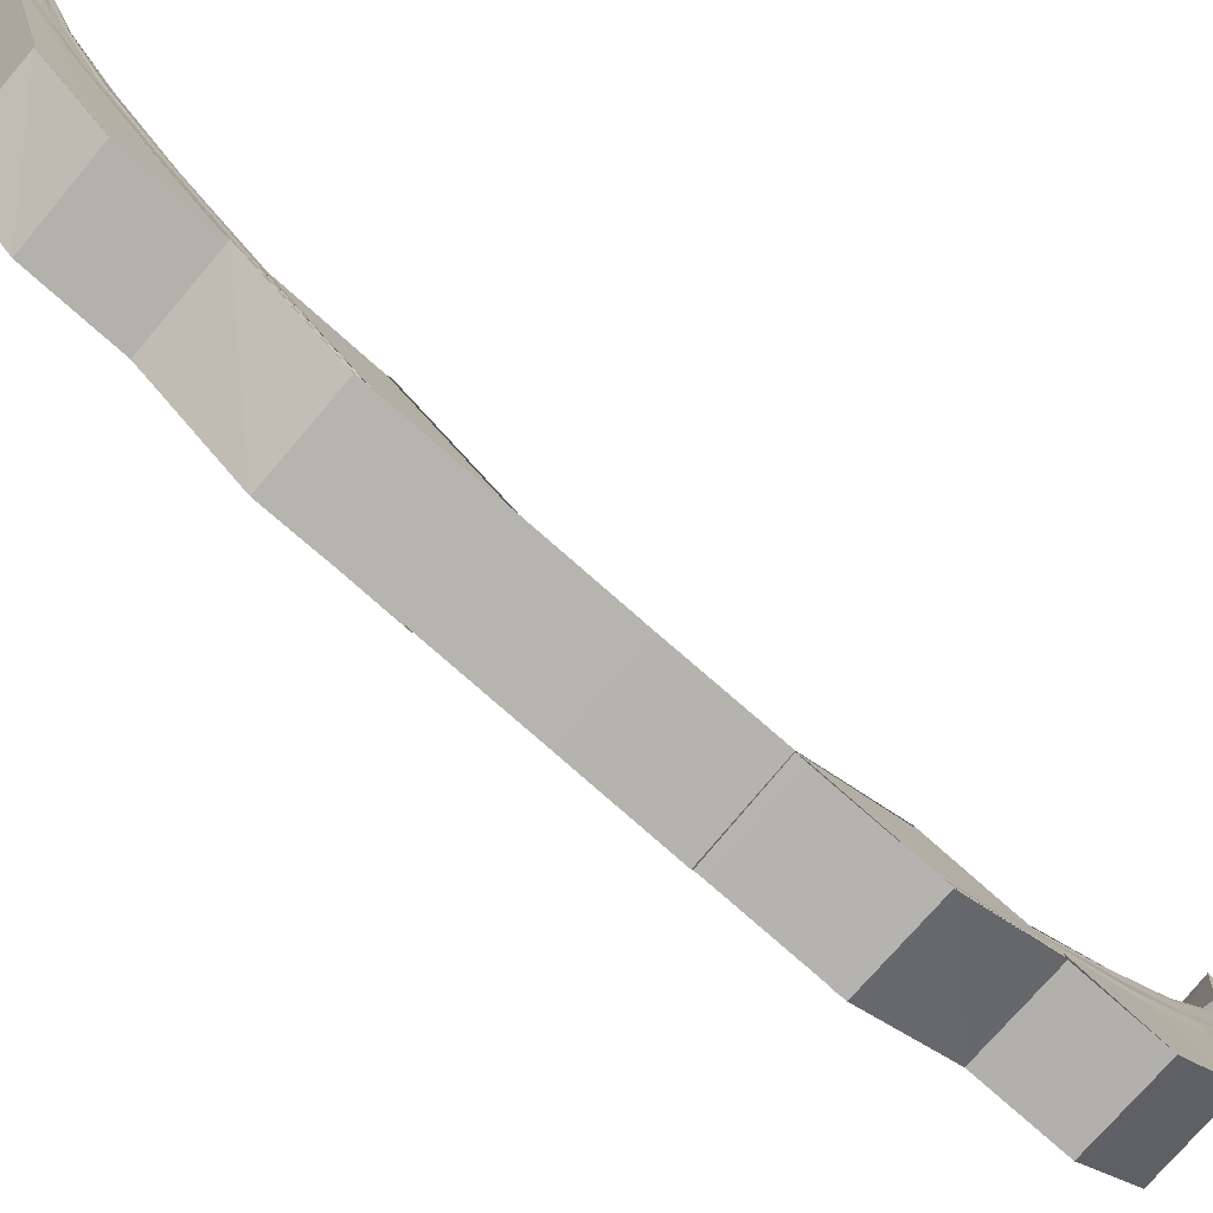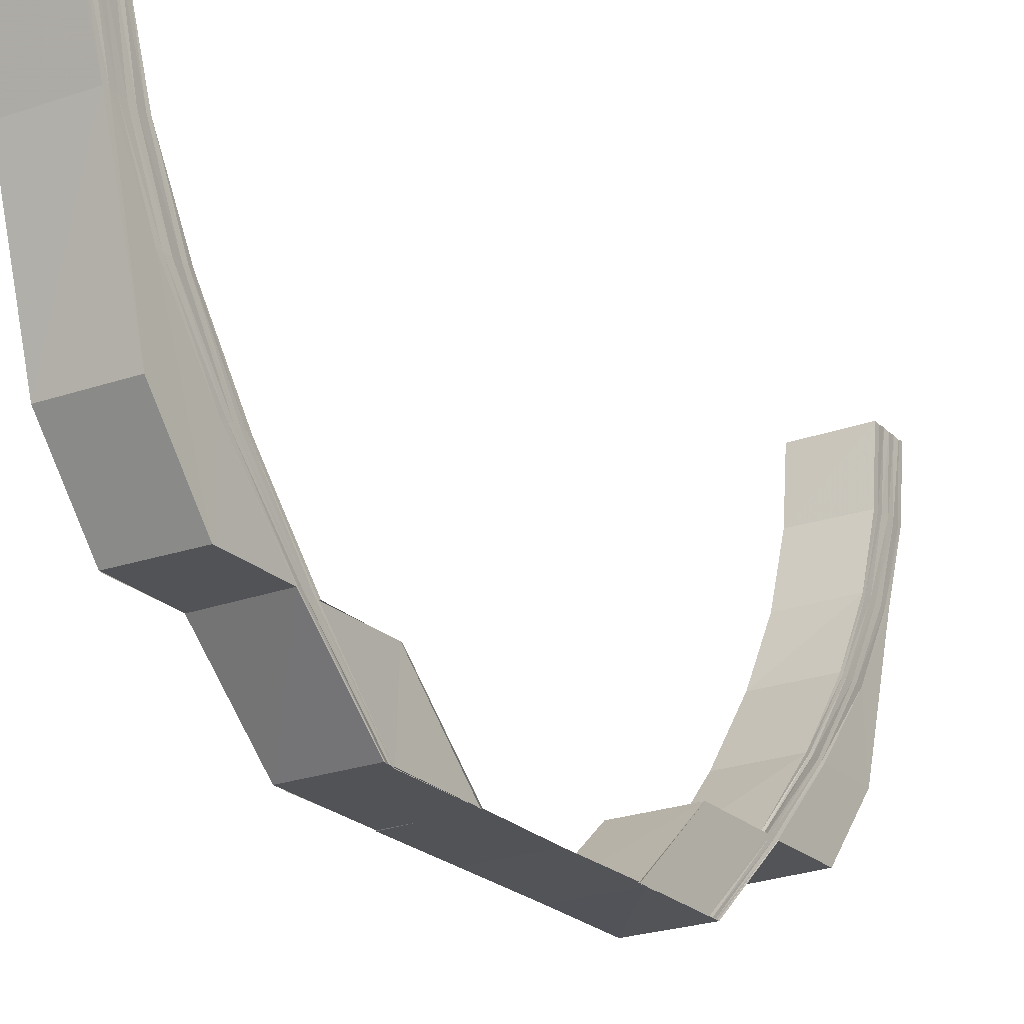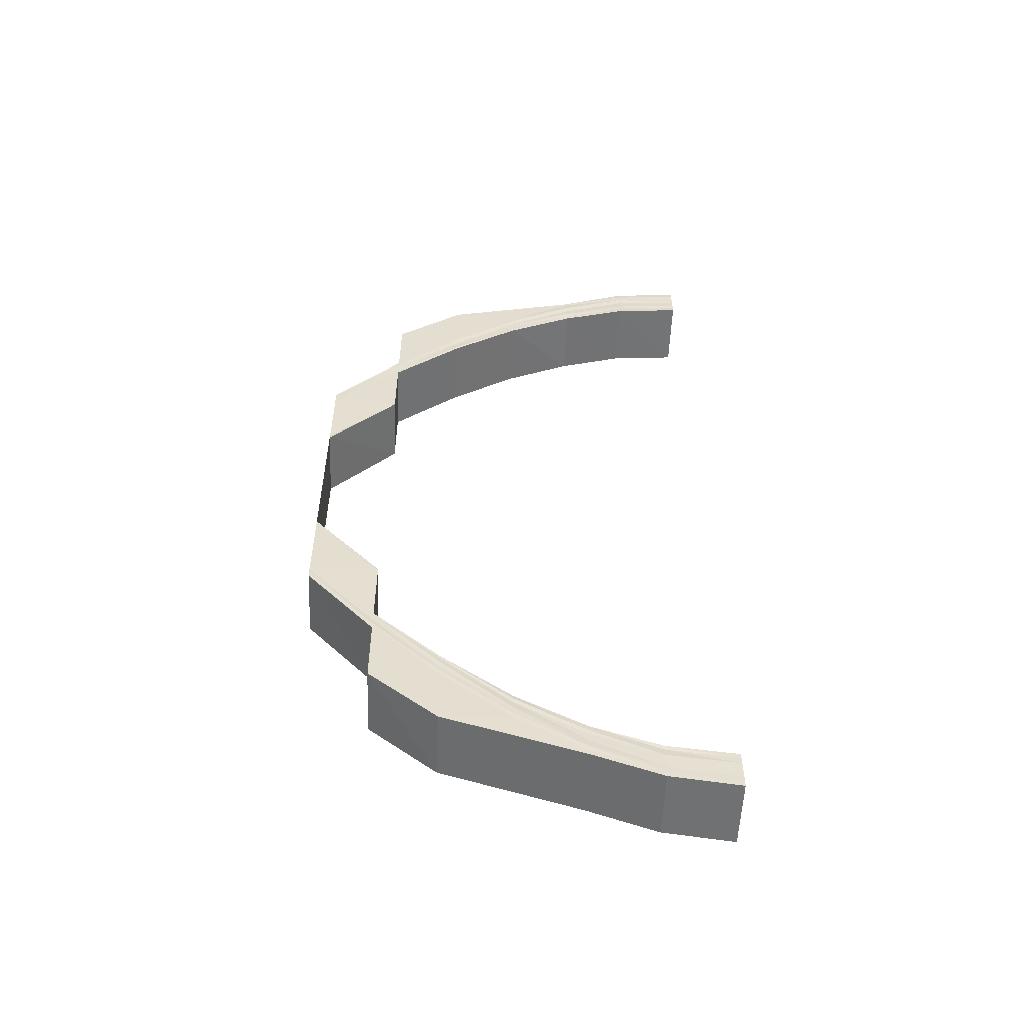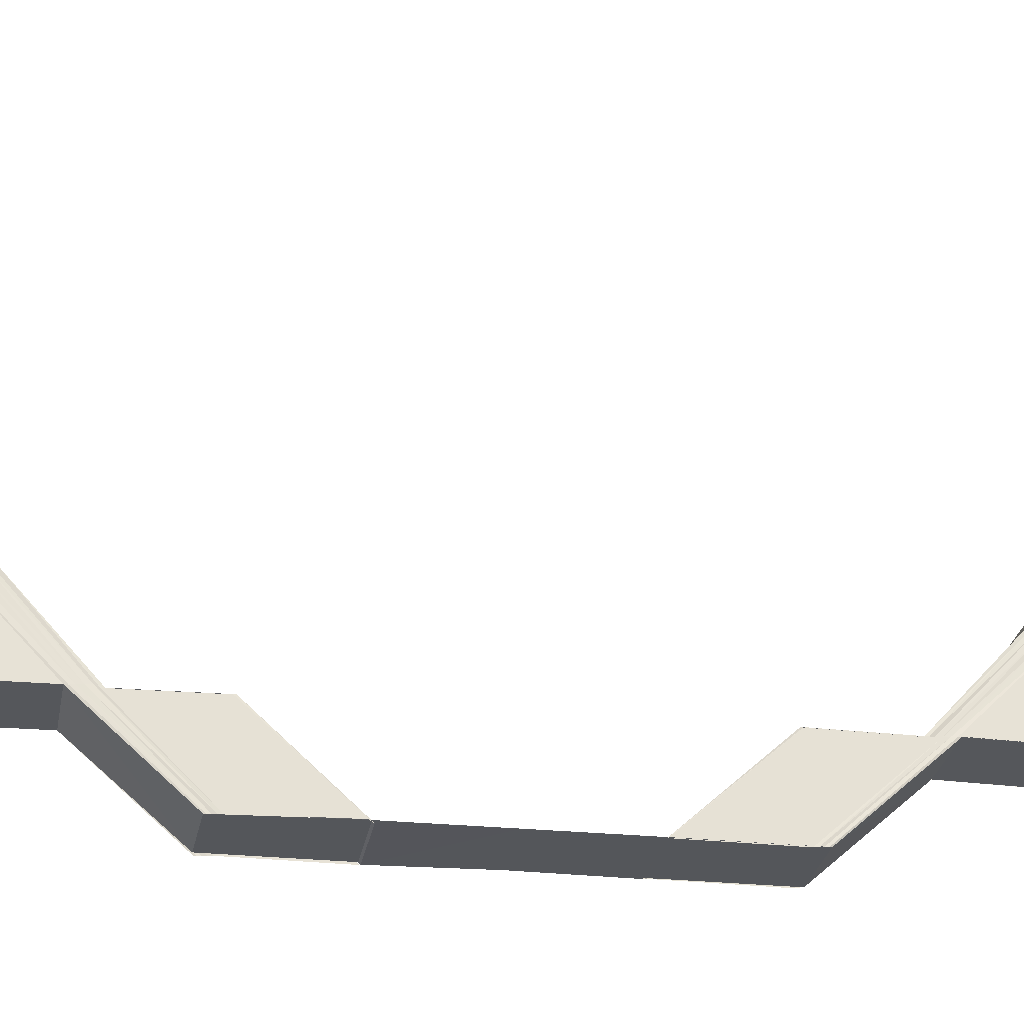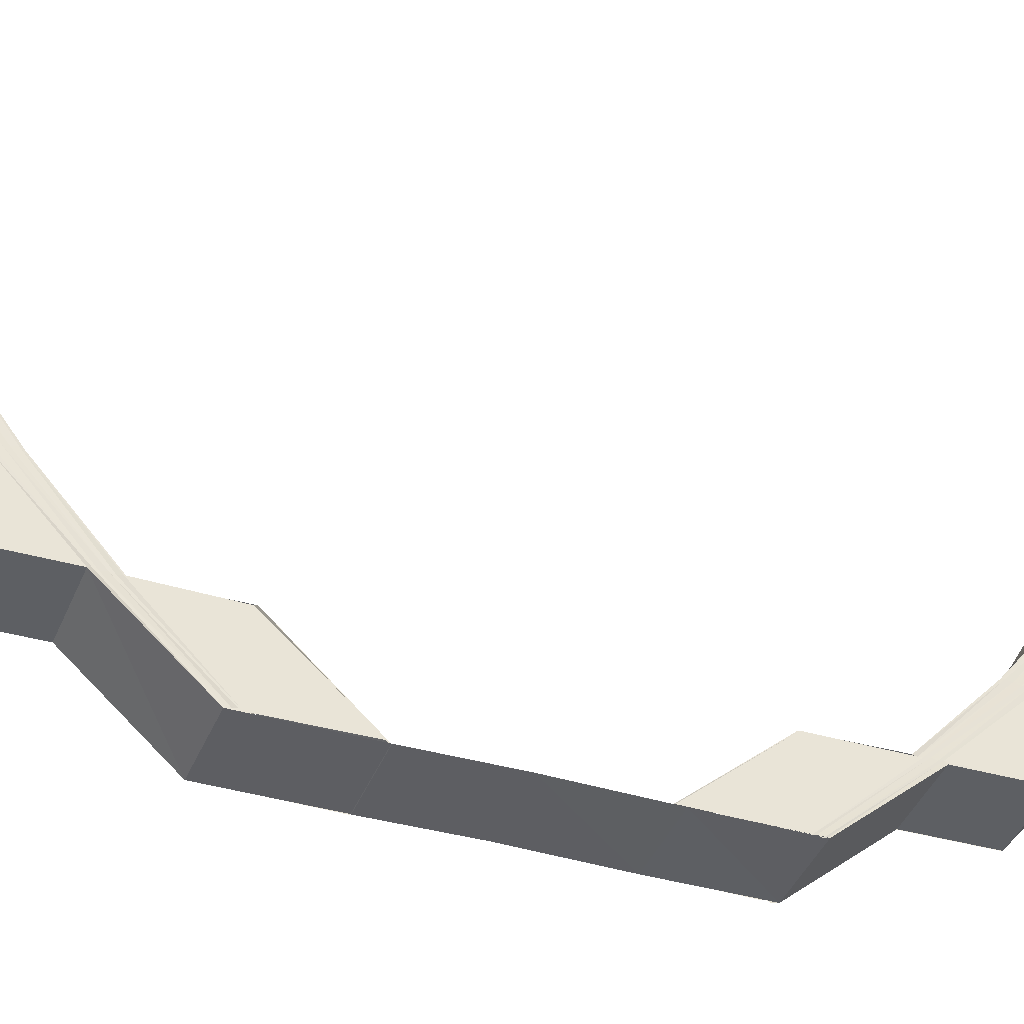
<metadata>
{"format":"obj","ext":"obj","renderer":"f3d","projection":"perspective","resolution":1024,"background":"white","views":[{"elev":-79.8,"azim":-131.0,"up":"+Y"},{"elev":-23.0,"azim":32.9,"up":"+Y"},{"elev":-54.2,"azim":87.1,"up":"+Z"},{"elev":-25.8,"azim":81.0,"up":"+Y"},{"elev":-39.5,"azim":69.3,"up":"+Y"}]}
</metadata>
<code>
o 18061
v 2249 1881 8.601
v 2249 1881 8.602
v 2249 1881 8.601
v 2249 1881 8.606
v 2249 1881 8.602
v 2249 1881 8.602
v 2249 1881 8.602
v 2249 1881 8.602
v 2249 1881 8.606
v 2249 1881 8.601
v 2249 1881 8.601
v 2249 1881 8.612
v 2249 1881 8.606
v 2249 1881 8.62
v 2249 1881 8.612
v 2249 1881 8.606
v 2249 1881 8.612
v 2249 1881 8.612
v 2249 1881 8.62
v 2249 1881 8.603
v 2249 1881 8.603
v 2249 1881 8.607
v 2249 1881 8.604
v 2249 1881 8.604
v 2249 1881 8.613
v 2249 1881 8.608
v 2249 1881 8.62
v 2249 1881 8.62
v 2249 1881 8.621
v 2249 1881 8.63
v 2249 1881 8.63
v 2249 1881 8.641
v 2249 1881 8.614
v 2249 1881 8.631
v 2249 1881 8.641
v 2249 1881 8.642
v 2249 1881 8.621
v 2249 1881 8.631
v 2249 1881 8.642
v 2249 1881 8.632
v 2249 1881 8.643
v 2249 1881 8.622
v 2249 1881 8.615
v 2249 1881 8.609
v 2249 1881 8.632
v 2249 1881 8.643
v 2249 1881 8.623
v 2249 1881 8.616
v 2249 1881 8.61
v 2249 1881 8.605
v 2249 1881 8.606
v 2249 1881 8.605
v 2249 1881 8.606
v 2249 1881 8.607
v 2249 1881 8.607
v 2249 1881 8.611
v 2249 1881 8.608
v 2249 1881 8.607
v 2249 1881 8.608
v 2249 1881 8.607
v 2249 1881 8.616
v 2249 1881 8.611
v 2249 1881 8.608
v 2249 1881 8.612
v 2249 1881 8.608
v 2249 1881 8.607
v 2249 1881 8.612
v 2249 1881 8.611
v 2249 1881 8.617
v 2249 1881 8.617
v 2249 1881 8.617
v 2249 1881 8.617
v 2249 1881 8.625
v 2249 1881 8.624
v 2249 1881 8.634
v 2249 1881 8.633
v 2249 1881 8.624
v 2249 1881 8.625
v 2249 1881 8.633
v 2249 1881 8.634
v 2249 1881 8.633
v 2249 1881 8.624
v 2249 1881 8.643
v 2249 1881 8.655
v 2249 1881 8.655
v 2249 1881 8.644
v 2249 1881 8.655
v 2249 1881 8.607
v 2249 1881 8.608
v 2249 1881 8.607
v 2249 1881 8.612
v 2249 1881 8.608
v 2249 1881 8.617
v 2249 1881 8.611
v 2249 1881 8.625
v 2249 1881 8.617
v 2249 1881 8.634
v 2249 1881 8.624
v 2249 1881 8.607
v 2249 1881 8.606
v 2249 1881 8.611
v 2249 1881 8.616
v 2249 1881 8.624
v 2249 1881 8.606
v 2249 1881 8.605
v 2249 1881 8.607
v 2249 1881 8.608
v 2249 1881 8.611
v 2249 1881 8.617
v 2249 1881 8.624
v 2249 1881 8.633
v 2249 1881 8.606
v 2249 1881 8.605
v 2249 1881 8.604
v 2249 1881 8.61
v 2249 1881 8.605
v 2249 1881 8.604
v 2249 1881 8.603
v 2249 1881 8.616
v 2249 1881 8.609
v 2249 1881 8.604
v 2249 1881 8.603
v 2249 1881 8.602
v 2249 1881 8.603
v 2249 1881 8.601
v 2249 1881 8.602
v 2249 1881 8.602
v 2249 1881 8.601
v 2249 1881 8.608
v 2249 1881 8.615
v 2249 1881 8.607
v 2249 1881 8.606
v 2249 1881 8.602
v 2249 1881 8.602
v 2249 1881 8.601
v 2249 1881 8.606
v 2249 1881 8.606
v 2249 1881 8.612
v 2249 1881 8.612
v 2249 1881 8.613
v 2249 1881 8.612
v 2249 1881 8.62
v 2249 1881 8.62
v 2249 1881 8.621
v 2249 1881 8.62
v 2249 1881 8.614
v 2249 1881 8.621
v 2249 1881 8.622
v 2249 1881 8.623
v 2249 1881 8.633
v 2249 1881 8.633
v 2249 1881 8.632
v 2249 1881 8.644
v 2249 1881 8.644
v 2249 1881 8.655
v 2249 1881 8.655
v 2249 1881 8.644
v 2249 1881 8.667
v 2249 1881 8.655
v 2249 1881 8.667
v 2249 1881 8.667
v 2249 1881 8.654
v 2249 1881 8.655
v 2249 1881 8.643
v 2249 1881 8.643
v 2249 1881 8.644
v 2249 1881 8.655
v 2249 1881 8.632
v 2249 1881 8.643
v 2249 1881 8.631
v 2249 1881 8.642
v 2249 1881 8.631
v 2249 1881 8.642
v 2249 1881 8.63
v 2249 1881 8.63
v 2249 1881 8.63
v 2249 1881 8.641
v 2249 1881 8.641
v 2249 1881 8.63
v 2249 1881 8.641
v 2249 1881 8.641
v 2249 1881 8.63
v 2249 1881 8.654
v 2249 1881 8.641
v 2249 1881 8.667
v 2249 1881 8.678
v 2249 1881 8.678
v 2249 1881 8.689
v 2249 1881 8.689
v 2249 1881 8.678
v 2249 1881 8.667
v 2249 1881 8.667
v 2249 1881 8.679
v 2249 1881 8.679
v 2249 1881 8.692
v 2249 1881 8.692
v 2249 1881 8.692
v 2249 1881 8.703
v 2249 1881 8.713
v 2249 1881 8.703
v 2249 1881 8.703
v 2249 1881 8.721
v 2249 1881 8.713
v 2249 1881 8.713
v 2249 1881 8.727
v 2249 1881 8.721
v 2249 1881 8.731
v 2249 1881 8.727
v 2249 1881 8.703
v 2249 1881 8.692
v 2249 1881 8.691
v 2249 1881 8.702
v 2249 1881 8.691
v 2249 1881 8.732
v 2249 1881 8.731
v 2249 1881 8.732
v 2249 1881 8.731
v 2249 1881 8.731
v 2249 1881 8.727
v 2249 1881 8.727
v 2249 1881 8.721
v 2249 1881 8.721
v 2249 1881 8.713
v 2249 1881 8.73
v 2249 1881 8.731
v 2249 1881 8.726
v 2249 1881 8.72
v 2249 1881 8.731
v 2249 1881 8.727
v 2249 1881 8.721
v 2249 1881 8.713
v 2249 1881 8.731
v 2249 1881 8.732
v 2249 1881 8.73
v 2249 1881 8.729
v 2249 1881 8.73
v 2249 1881 8.729
v 2249 1881 8.729
v 2249 1881 8.732
v 2249 1881 8.728
v 2249 1881 8.728
v 2249 1881 8.729
v 2249 1881 8.727
v 2249 1881 8.727
v 2249 1881 8.728
v 2249 1881 8.726
v 2249 1881 8.726
v 2249 1881 8.726
v 2249 1881 8.725
v 2249 1881 8.727
v 2249 1881 8.726
v 2249 1881 8.725
v 2249 1881 8.725
v 2249 1881 8.722
v 2249 1881 8.725
v 2249 1881 8.725
v 2249 1881 8.721
v 2249 1881 8.722
v 2249 1881 8.721
v 2249 1881 8.716
v 2249 1881 8.716
v 2249 1881 8.716
v 2249 1881 8.708
v 2249 1881 8.709
v 2249 1881 8.699
v 2249 1881 8.7
v 2249 1881 8.716
v 2249 1881 8.709
v 2249 1881 8.708
v 2249 1881 8.7
v 2249 1881 8.699
v 2249 1881 8.689
v 2249 1881 8.69
v 2249 1881 8.678
v 2249 1881 8.678
v 2249 1881 8.689
v 2249 1881 8.678
v 2249 1881 8.69
v 2249 1881 8.7
v 2249 1881 8.7
v 2249 1881 8.709
v 2249 1881 8.701
v 2249 1881 8.69
v 2249 1881 8.709
v 2249 1881 8.716
v 2249 1881 8.701
v 2249 1881 8.691
v 2249 1881 8.71
v 2249 1881 8.717
v 2249 1881 8.722
v 2249 1881 8.702
v 2249 1881 8.691
v 2249 1881 8.711
v 2249 1881 8.717
v 2249 1881 8.722
v 2249 1881 8.723
v 2249 1881 8.718
v 2249 1881 8.724
v 2249 1881 8.712
v 2249 1881 8.719
v 2249 1881 8.725
v 2249 1881 8.712
v 2249 1881 8.702
v 2249 1881 8.703
v 2249 1881 8.692
v 2249 1881 8.69
v 2249 1881 8.69
v 2249 1881 8.678
v 2249 1881 8.678
v 2249 1881 8.689
v 2249 1881 8.701
v 2249 1881 8.701
v 2249 1881 8.69
v 2249 1881 8.702
v 2249 1881 8.712
v 2249 1881 8.713
v 2249 1881 8.712
v 2249 1881 8.713
v 2249 1881 8.721
v 2249 1881 8.711
v 2249 1881 8.721
v 2249 1881 8.727
v 2249 1881 8.72
v 2249 1881 8.727
v 2249 1881 8.731
v 2249 1881 8.731
v 2249 1881 8.726
v 2249 1881 8.719
v 2249 1881 8.732
v 2249 1881 8.732
v 2249 1881 8.73
v 2249 1881 8.731
v 2249 1881 8.725
v 2249 1881 8.729
v 2249 1881 8.73
v 2249 1881 8.718
v 2249 1881 8.724
v 2249 1881 8.728
v 2249 1881 8.71
v 2249 1881 8.7
v 2249 1881 8.717
v 2249 1881 8.709
v 2249 1881 8.7
v 2249 1881 8.723
v 2249 1881 8.717
v 2249 1881 8.709
v 2249 1881 8.708
v 2249 1881 8.699
v 2249 1881 8.727
v 2249 1881 8.728
v 2249 1881 8.722
v 2249 1881 8.726
v 2249 1881 8.727
v 2249 1881 8.716
v 2249 1881 8.716
v 2249 1881 8.722
v 2249 1881 8.721
v 2249 1881 8.725
v 2249 1881 8.725
v 2249 1881 8.726
v 2249 1881 8.726
v 2249 1881 8.607
v 2249 1881 8.607
v 2249 1881 8.606
v 2249 1881 8.605
v 2249 1881 8.604
v 2249 1881 8.603
v 2249 1881 8.602
v 2249 1881 8.601
f 1 2 3
f 2 4 5
f 6 5 3
f 3 5 7
f 8 9 6
f 10 8 11
f 9 12 13
f 12 14 15
f 13 16 5
f 4 17 16
f 15 18 16
f 17 19 18
f 5 16 20
f 5 20 7
f 7 20 21
f 16 22 20
f 16 18 22
f 20 23 21
f 20 22 23
f 21 23 24
f 18 25 22
f 22 26 23
f 22 25 26
f 18 27 25
f 28 27 18
f 27 29 25
f 27 30 29
f 31 32 30
f 25 29 33
f 25 33 26
f 30 34 29
f 30 35 34
f 35 36 34
f 29 34 37
f 29 37 33
f 34 36 38
f 34 38 37
f 36 39 38
f 38 39 40
f 39 41 40
f 37 38 42
f 38 40 42
f 33 37 43
f 37 42 43
f 33 43 44
f 26 33 44
f 40 41 45
f 41 46 45
f 42 40 47
f 40 45 47
f 43 42 48
f 42 47 48
f 43 48 49
f 44 43 49
f 26 44 50
f 23 26 50
f 23 50 24
f 50 44 51
f 44 49 51
f 50 51 52
f 24 50 52
f 52 51 53
f 51 54 53
f 51 49 54
f 53 54 55
f 49 56 54
f 49 48 56
f 54 57 55
f 54 56 57
f 55 57 58
f 57 59 60
f 48 61 56
f 56 62 57
f 56 61 62
f 57 62 63
f 62 64 59
f 48 47 61
f 63 65 66
f 67 68 65
f 62 69 67
f 61 69 62
f 69 70 64
f 71 72 68
f 73 74 72
f 75 76 74
f 69 77 71
f 77 78 70
f 77 79 73
f 79 80 78
f 81 79 77
f 82 77 69
f 82 81 77
f 61 82 69
f 47 82 61
f 47 45 82
f 45 81 82
f 45 46 81
f 46 83 81
f 46 84 83
f 84 85 83
f 83 85 86
f 85 87 86
f 88 89 90
f 89 91 92
f 91 93 94
f 93 95 96
f 95 97 98
f 92 99 100
f 94 101 99
f 96 102 101
f 98 103 102
f 104 99 105
f 106 107 104
f 107 108 99
f 108 109 101
f 109 110 102
f 110 111 103
f 99 101 112
f 99 112 113
f 105 112 114
f 101 115 112
f 101 102 115
f 112 115 116
f 112 116 117
f 114 116 118
f 102 119 115
f 102 103 119
f 115 120 116
f 115 119 120
f 116 120 121
f 116 121 122
f 118 121 123
f 123 124 125
f 121 124 126
f 124 127 128
f 120 129 121
f 121 129 124
f 120 130 129
f 119 130 120
f 129 131 124
f 131 132 127
f 124 131 133
f 133 134 135
f 136 137 134
f 138 139 137
f 131 140 136
f 140 141 132
f 142 143 139
f 140 144 138
f 144 145 141
f 146 140 131
f 129 146 131
f 130 146 129
f 146 147 140
f 147 144 140
f 130 148 146
f 148 147 146
f 149 148 130
f 119 149 130
f 103 149 119
f 103 150 149
f 151 150 103
f 150 152 149
f 149 152 148
f 75 153 151
f 153 154 151
f 153 155 154
f 155 156 157
f 155 158 159
f 160 161 159
f 161 160 162
f 159 163 164
f 164 163 165
f 166 167 164
f 164 165 152
f 152 165 168
f 152 168 148
f 165 169 168
f 148 168 147
f 168 169 170
f 168 170 147
f 169 171 170
f 147 170 144
f 170 171 172
f 170 172 144
f 144 172 142
f 171 173 172
f 172 173 174
f 142 174 28
f 174 175 28
f 176 177 175
f 173 178 179
f 180 181 182
f 180 183 184
f 183 162 184
f 183 185 162
f 186 187 185
f 186 188 187
f 188 189 190
f 191 186 192
f 192 193 191
f 193 194 158
f 193 195 194
f 195 196 194
f 197 198 196
f 198 199 200
f 201 200 196
f 199 202 203
f 204 203 200
f 202 205 206
f 205 207 208
f 200 209 210
f 210 209 211
f 209 212 211
f 211 212 213
f 207 214 215
f 214 216 217
f 218 217 219
f 220 219 221
f 222 221 223
f 224 225 218
f 226 224 220
f 227 226 222
f 224 228 229
f 226 229 230
f 227 230 231
f 232 233 228
f 234 232 224
f 235 224 226
f 235 236 224
f 237 234 235
f 234 232 238
f 237 234 238
f 232 214 238
f 214 239 238
f 240 237 238
f 240 237 241
f 241 242 235
f 243 240 238
f 243 240 244
f 244 245 241
f 246 243 238
f 246 243 247
f 248 246 238
f 249 246 247
f 247 250 244
f 248 251 252
f 253 252 254
f 255 248 256
f 257 255 258
f 259 254 260
f 261 257 262
f 263 261 264
f 265 263 266
f 267 260 268
f 269 268 270
f 271 266 272
f 188 271 272
f 272 273 274
f 275 276 274
f 274 273 277
f 273 278 277
f 273 279 278
f 280 281 279
f 279 282 278
f 278 282 283
f 279 284 282
f 264 284 279
f 281 285 284
f 282 286 283
f 283 286 287
f 284 288 282
f 282 288 286
f 284 289 288
f 262 289 284
f 285 290 289
f 286 291 287
f 287 291 292
f 288 293 286
f 286 293 291
f 289 294 288
f 288 294 293
f 289 295 294
f 290 249 295
f 258 295 289
f 256 247 295
f 295 247 296
f 295 296 294
f 247 244 296
f 294 296 297
f 294 297 293
f 296 244 298
f 296 298 297
f 244 241 298
f 293 297 299
f 293 299 291
f 297 298 300
f 297 300 299
f 298 241 301
f 298 301 300
f 241 235 301
f 301 235 226
f 301 226 227
f 300 301 227
f 300 227 302
f 299 300 302
f 302 227 204
f 291 299 303
f 299 302 303
f 291 303 292
f 292 303 195
f 303 302 201
f 302 231 304
f 303 304 305
f 306 307 308
f 308 307 309
f 307 310 309
f 306 311 307
f 312 311 306
f 313 312 306
f 314 312 313
f 213 314 313
f 212 314 213
f 212 315 314
f 316 315 212
f 314 317 312
f 315 317 314
f 318 319 316
f 317 320 312
f 312 320 311
f 316 321 315
f 206 321 316
f 319 322 321
f 321 323 315
f 315 323 317
f 321 324 323
f 208 324 321
f 322 325 324
f 325 239 326
f 215 326 324
f 324 327 323
f 324 326 327
f 323 328 317
f 323 327 328
f 317 328 320
f 329 330 326
f 326 330 331
f 326 331 327
f 330 332 331
f 327 333 328
f 327 331 333
f 331 332 334
f 331 334 333
f 332 335 334
f 328 333 336
f 328 336 320
f 333 334 337
f 333 337 336
f 334 335 338
f 334 338 337
f 335 238 338
f 320 336 339
f 320 339 311
f 311 339 340
f 336 341 339
f 336 337 341
f 339 342 340
f 339 341 342
f 340 342 343
f 337 344 341
f 337 338 344
f 341 345 342
f 341 344 345
f 342 346 343
f 342 345 346
f 343 346 271
f 346 347 348
f 338 349 344
f 338 238 349
f 238 350 349
f 344 349 351
f 344 351 345
f 349 350 352
f 349 352 351
f 350 353 352
f 345 354 346
f 345 351 354
f 346 354 269
f 354 355 347
f 351 356 354
f 351 352 356
f 354 356 267
f 356 357 355
f 352 358 356
f 352 353 358
f 356 358 259
f 358 359 357
f 353 360 358
f 360 361 359
f 358 360 253
f 362 363 24
f 363 364 24
f 364 365 24
f 365 366 24
f 366 367 24
f 367 368 24
f 368 369 24
f 369 1 24

</code>
